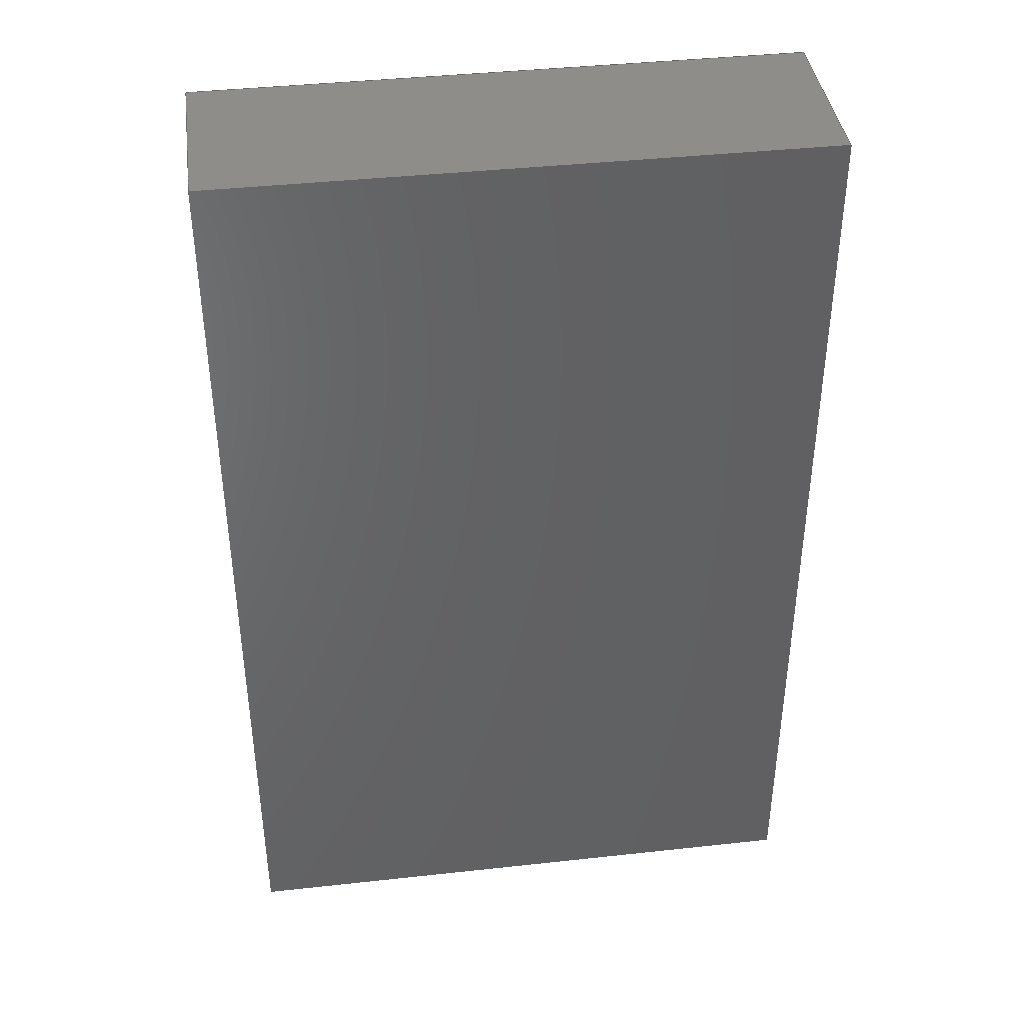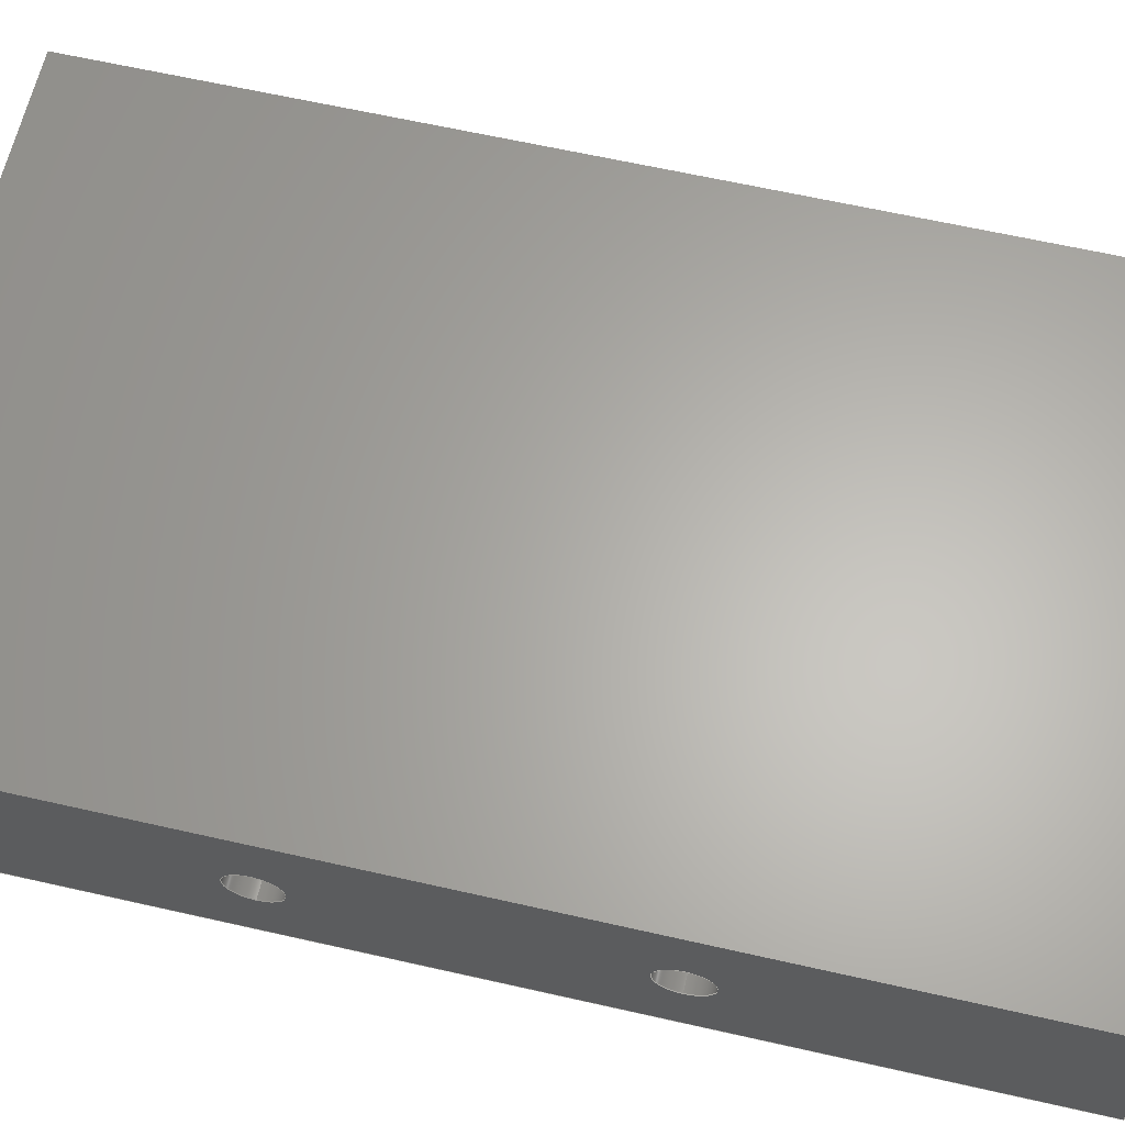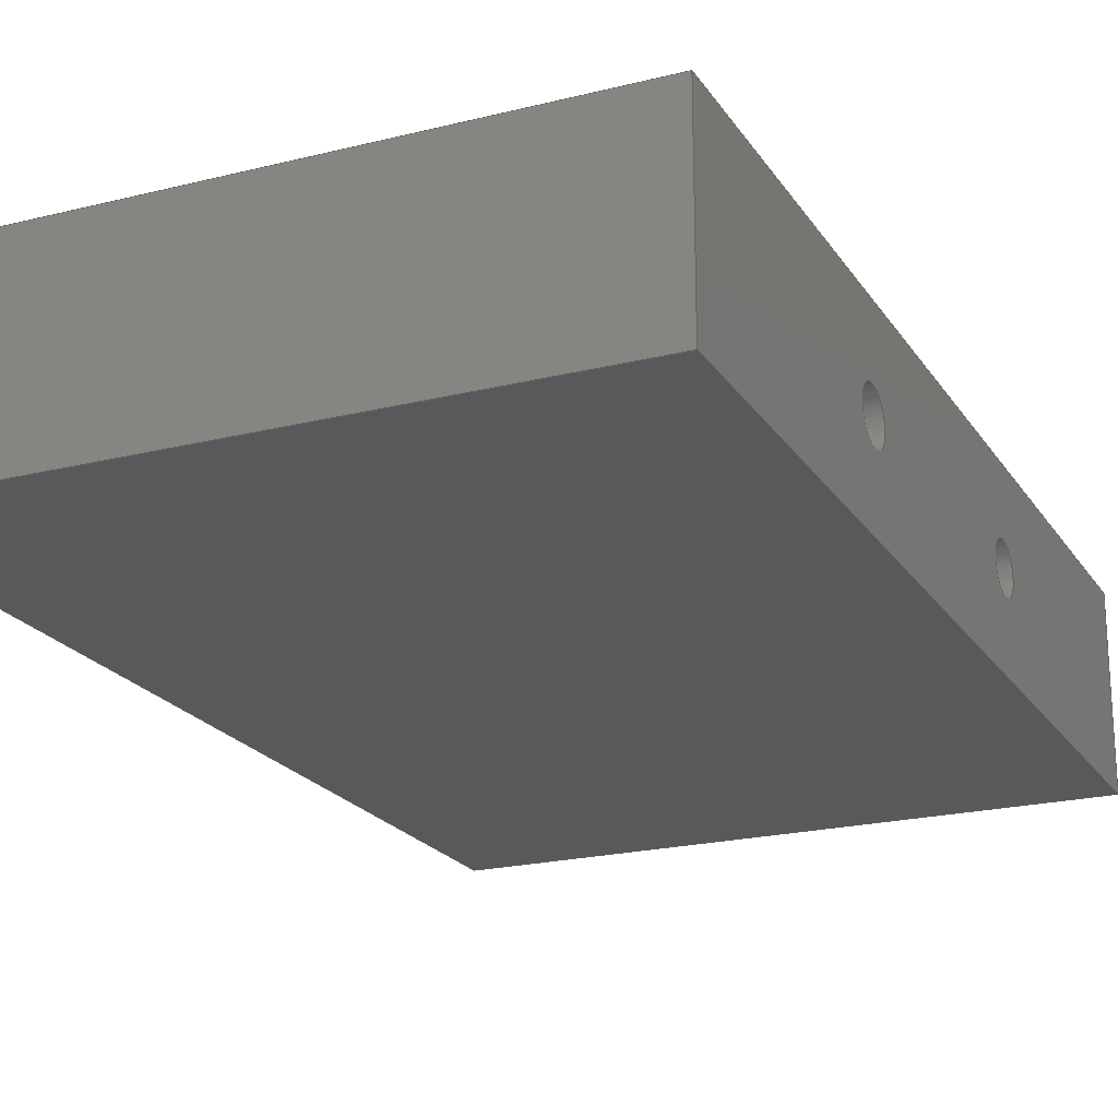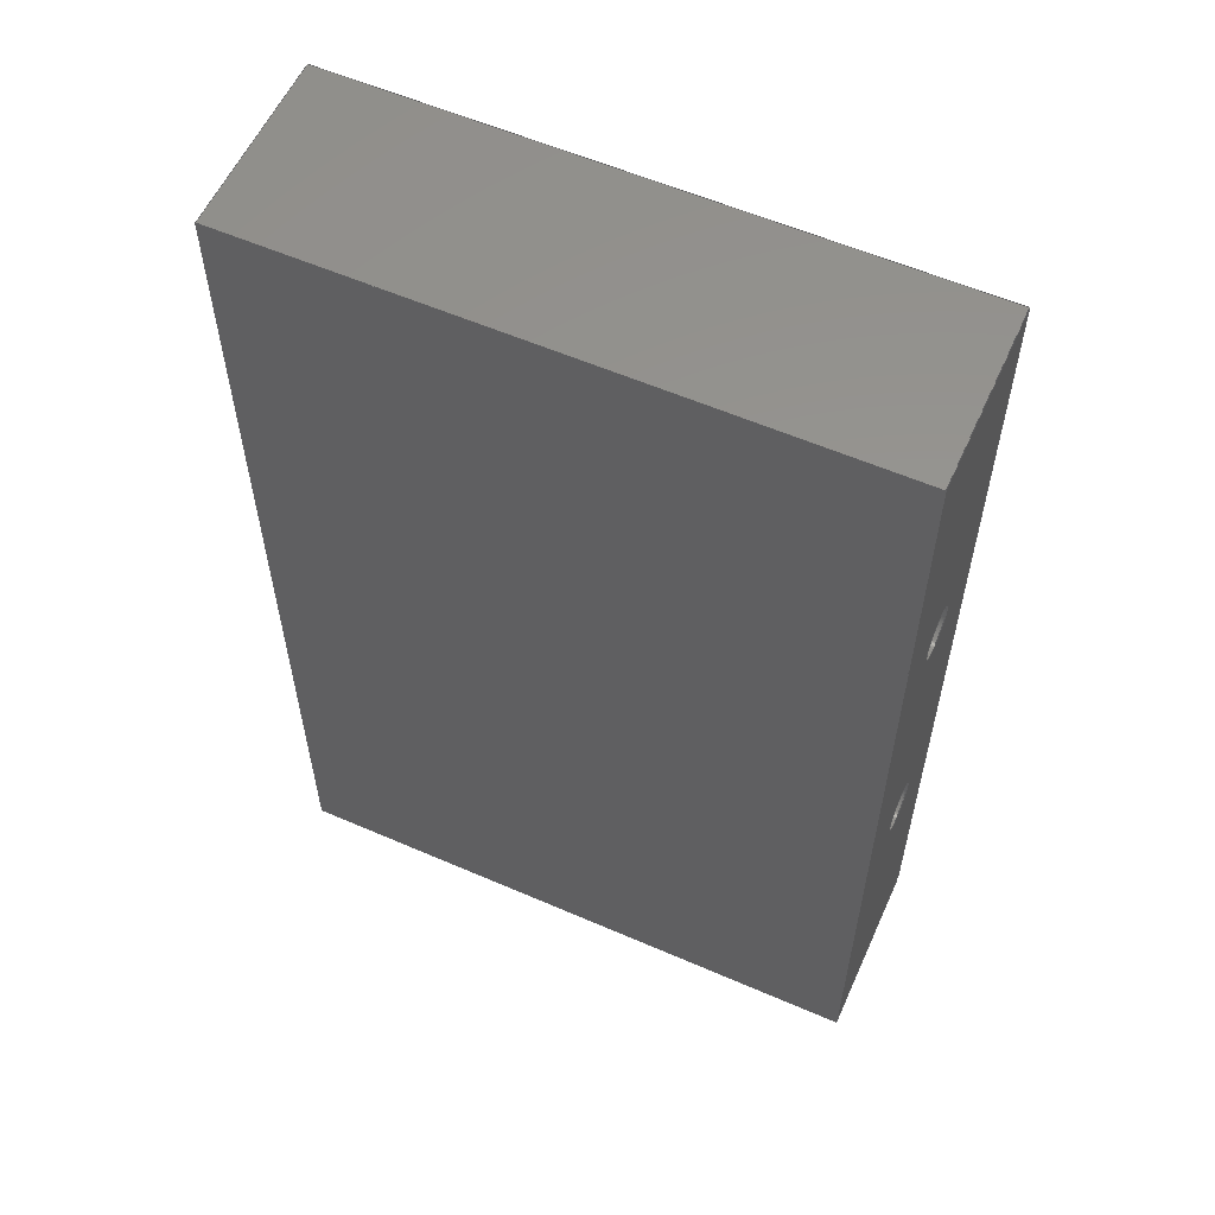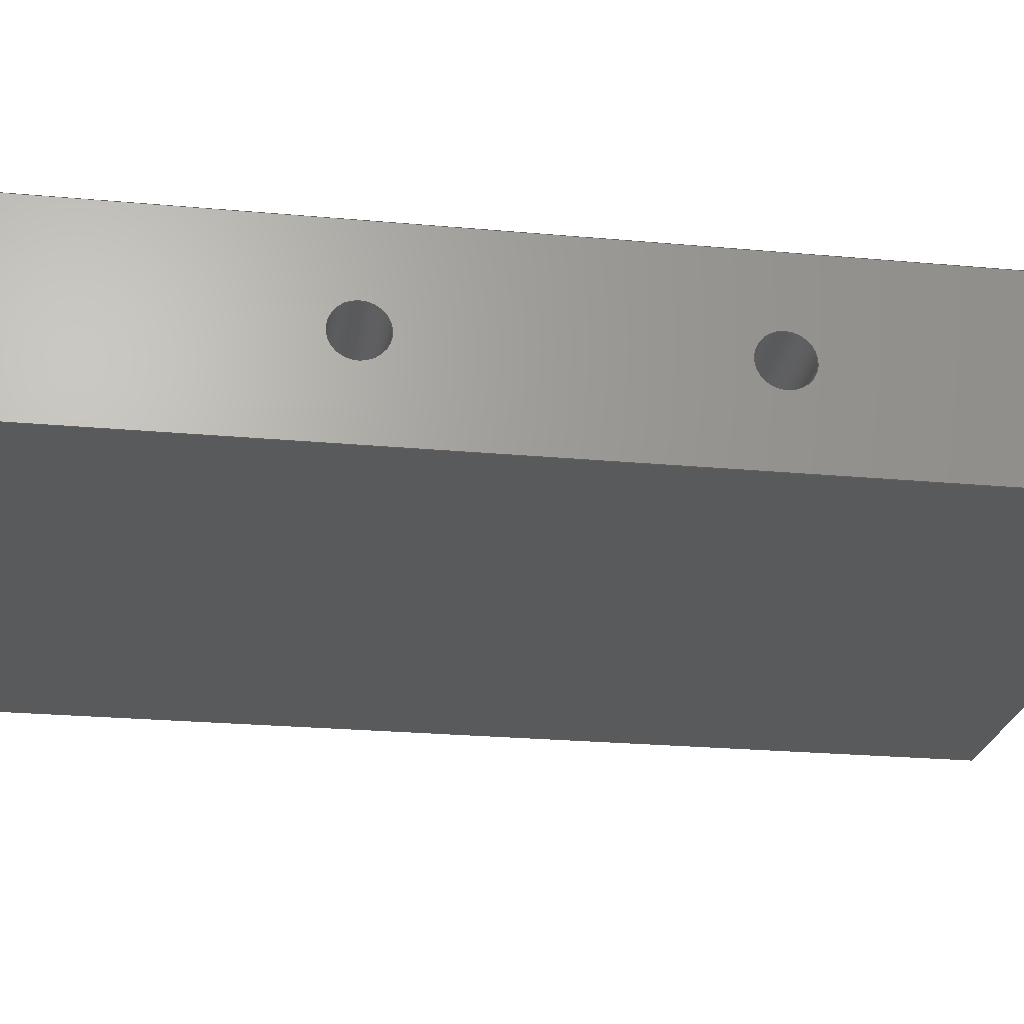
<metadata>
{"format":"step","ext":"step","renderer":"f3d","projection":"perspective","resolution":1024,"background":"white","views":[{"elev":40.3,"azim":-7.7,"up":"+Y"},{"elev":63.7,"azim":102.9,"up":"+Z"},{"elev":-21.1,"azim":24.1,"up":"+Z"},{"elev":57.9,"azim":24.2,"up":"+Y"},{"elev":-23.8,"azim":81.3,"up":"+Z"}]}
</metadata>
<code>
ISO-10303-21;
DATA;
#1=SHAPE_REPRESENTATION_RELATIONSHIP('','',#150,#2);
#2=ADVANCED_BREP_SHAPE_REPRESENTATION('',(#148),#248);
#3=CYLINDRICAL_SURFACE('',#160,0.002);
#4=CYLINDRICAL_SURFACE('',#163,0.002);
#5=CIRCLE('',#156,0.002);
#6=CIRCLE('',#157,0.002);
#7=CIRCLE('',#161,0.002);
#8=CIRCLE('',#164,0.002);
#9=ORIENTED_EDGE('',*,*,#41,.F.);
#10=ORIENTED_EDGE('',*,*,#42,.F.);
#11=ORIENTED_EDGE('',*,*,#43,.T.);
#12=ORIENTED_EDGE('',*,*,#44,.T.);
#13=ORIENTED_EDGE('',*,*,#45,.T.);
#14=ORIENTED_EDGE('',*,*,#46,.F.);
#15=ORIENTED_EDGE('',*,*,#47,.F.);
#16=ORIENTED_EDGE('',*,*,#42,.T.);
#17=ORIENTED_EDGE('',*,*,#48,.T.);
#18=ORIENTED_EDGE('',*,*,#49,.F.);
#19=ORIENTED_EDGE('',*,*,#50,.F.);
#20=ORIENTED_EDGE('',*,*,#46,.T.);
#21=ORIENTED_EDGE('',*,*,#51,.F.);
#22=ORIENTED_EDGE('',*,*,#52,.F.);
#23=ORIENTED_EDGE('',*,*,#53,.F.);
#24=ORIENTED_EDGE('',*,*,#44,.F.);
#25=ORIENTED_EDGE('',*,*,#54,.T.);
#26=ORIENTED_EDGE('',*,*,#49,.T.);
#27=ORIENTED_EDGE('',*,*,#43,.F.);
#28=ORIENTED_EDGE('',*,*,#47,.T.);
#29=ORIENTED_EDGE('',*,*,#50,.T.);
#30=ORIENTED_EDGE('',*,*,#54,.F.);
#31=ORIENTED_EDGE('',*,*,#41,.T.);
#32=ORIENTED_EDGE('',*,*,#53,.T.);
#33=ORIENTED_EDGE('',*,*,#48,.F.);
#34=ORIENTED_EDGE('',*,*,#45,.F.);
#35=ORIENTED_EDGE('',*,*,#55,.F.);
#36=ORIENTED_EDGE('',*,*,#52,.T.);
#37=ORIENTED_EDGE('',*,*,#55,.T.);
#38=ORIENTED_EDGE('',*,*,#56,.F.);
#39=ORIENTED_EDGE('',*,*,#51,.T.);
#40=ORIENTED_EDGE('',*,*,#56,.T.);
#41=EDGE_CURVE('',#57,#58,#69,.T.);
#42=EDGE_CURVE('',#59,#57,#70,.T.);
#43=EDGE_CURVE('',#59,#60,#71,.T.);
#44=EDGE_CURVE('',#60,#58,#72,.T.);
#45=EDGE_CURVE('',#57,#61,#73,.T.);
#46=EDGE_CURVE('',#62,#61,#74,.T.);
#47=EDGE_CURVE('',#59,#62,#75,.T.);
#48=EDGE_CURVE('',#61,#63,#76,.T.);
#49=EDGE_CURVE('',#64,#63,#77,.T.);
#50=EDGE_CURVE('',#62,#64,#78,.T.);
#51=EDGE_CURVE('',#65,#65,#5,.T.);
#52=EDGE_CURVE('',#66,#66,#6,.T.);
#53=EDGE_CURVE('',#58,#63,#79,.T.);
#54=EDGE_CURVE('',#60,#64,#80,.T.);
#55=EDGE_CURVE('',#67,#67,#7,.T.);
#56=EDGE_CURVE('',#68,#68,#8,.T.);
#57=VERTEX_POINT('',#211);
#58=VERTEX_POINT('',#212);
#59=VERTEX_POINT('',#214);
#60=VERTEX_POINT('',#216);
#61=VERTEX_POINT('',#220);
#62=VERTEX_POINT('',#222);
#63=VERTEX_POINT('',#226);
#64=VERTEX_POINT('',#228);
#65=VERTEX_POINT('',#232);
#66=VERTEX_POINT('',#234);
#67=VERTEX_POINT('',#241);
#68=VERTEX_POINT('',#245);
#69=LINE('',#210,#81);
#70=LINE('',#213,#82);
#71=LINE('',#215,#83);
#72=LINE('',#217,#84);
#73=LINE('',#219,#85);
#74=LINE('',#221,#86);
#75=LINE('',#223,#87);
#76=LINE('',#225,#88);
#77=LINE('',#227,#89);
#78=LINE('',#229,#90);
#79=LINE('',#235,#91);
#80=LINE('',#236,#92);
#81=VECTOR('',#170,1);
#82=VECTOR('',#171,1);
#83=VECTOR('',#172,1);
#84=VECTOR('',#173,1);
#85=VECTOR('',#176,1);
#86=VECTOR('',#177,1);
#87=VECTOR('',#178,1);
#88=VECTOR('',#181,1);
#89=VECTOR('',#182,1);
#90=VECTOR('',#183,1);
#91=VECTOR('',#190,1);
#92=VECTOR('',#191,1);
#93=EDGE_LOOP('',(#9,#10,#11,#12));
#94=EDGE_LOOP('',(#13,#14,#15,#16));
#95=EDGE_LOOP('',(#17,#18,#19,#20));
#96=EDGE_LOOP('',(#21));
#97=EDGE_LOOP('',(#22));
#98=EDGE_LOOP('',(#23,#24,#25,#26));
#99=EDGE_LOOP('',(#27,#28,#29,#30));
#100=EDGE_LOOP('',(#31,#32,#33,#34));
#101=EDGE_LOOP('',(#35));
#102=EDGE_LOOP('',(#36));
#103=EDGE_LOOP('',(#37));
#104=EDGE_LOOP('',(#38));
#105=EDGE_LOOP('',(#39));
#106=EDGE_LOOP('',(#40));
#107=FACE_BOUND('',#93,.T.);
#108=FACE_BOUND('',#94,.T.);
#109=FACE_BOUND('',#95,.T.);
#110=FACE_BOUND('',#96,.T.);
#111=FACE_BOUND('',#97,.T.);
#112=FACE_BOUND('',#98,.T.);
#113=FACE_BOUND('',#99,.T.);
#114=FACE_BOUND('',#100,.T.);
#115=FACE_BOUND('',#101,.T.);
#116=FACE_BOUND('',#102,.T.);
#117=FACE_BOUND('',#103,.T.);
#118=FACE_BOUND('',#104,.T.);
#119=FACE_BOUND('',#105,.T.);
#120=FACE_BOUND('',#106,.T.);
#121=PLANE('',#152);
#122=PLANE('',#153);
#123=PLANE('',#154);
#124=PLANE('',#155);
#125=PLANE('',#158);
#126=PLANE('',#159);
#127=PLANE('',#162);
#128=PLANE('',#165);
#129=ADVANCED_FACE('',(#107),#121,.T.);
#130=ADVANCED_FACE('',(#108),#122,.F.);
#131=ADVANCED_FACE('',(#109),#123,.F.);
#132=ADVANCED_FACE('',(#110,#111,#112),#124,.T.);
#133=ADVANCED_FACE('',(#113),#125,.T.);
#134=ADVANCED_FACE('',(#114),#126,.F.);
#135=ADVANCED_FACE('',(#115,#116),#3,.F.);
#136=ADVANCED_FACE('',(#117),#127,.T.);
#137=ADVANCED_FACE('',(#118,#119),#4,.F.);
#138=ADVANCED_FACE('',(#120),#128,.T.);
#139=CLOSED_SHELL('',(#129,#130,#131,#132,#133,#134,#135,#136,#137,#138));
#140=STYLED_ITEM('',(#141),#148);
#141=PRESENTATION_STYLE_ASSIGNMENT((#142));
#142=SURFACE_STYLE_USAGE(.BOTH.,#143);
#143=SURFACE_SIDE_STYLE('',(#144));
#144=SURFACE_STYLE_FILL_AREA(#145);
#145=FILL_AREA_STYLE('',(#146));
#146=FILL_AREA_STYLE_COLOUR('',#147);
#147=COLOUR_RGB('',0.3725,0.6549,0.2392);
#148=MANIFOLD_SOLID_BREP('Part 1',#139);
#149=SHAPE_DEFINITION_REPRESENTATION(#253,#150);
#150=SHAPE_REPRESENTATION('Part 1',(#151),#248);
#151=AXIS2_PLACEMENT_3D('',#208,#166,#167);
#152=AXIS2_PLACEMENT_3D('',#209,#168,#169);
#153=AXIS2_PLACEMENT_3D('',#218,#174,#175);
#154=AXIS2_PLACEMENT_3D('',#224,#179,#180);
#155=AXIS2_PLACEMENT_3D('',#230,#184,#185);
#156=AXIS2_PLACEMENT_3D('',#231,#186,#187);
#157=AXIS2_PLACEMENT_3D('',#233,#188,#189);
#158=AXIS2_PLACEMENT_3D('',#237,#192,#193);
#159=AXIS2_PLACEMENT_3D('',#238,#194,#195);
#160=AXIS2_PLACEMENT_3D('',#239,#196,#197);
#161=AXIS2_PLACEMENT_3D('',#240,#198,#199);
#162=AXIS2_PLACEMENT_3D('',#242,#200,#201);
#163=AXIS2_PLACEMENT_3D('',#243,#202,#203);
#164=AXIS2_PLACEMENT_3D('',#244,#204,#205);
#165=AXIS2_PLACEMENT_3D('',#246,#206,#207);
#166=DIRECTION('',(0,0,1));
#167=DIRECTION('',(1,0,0));
#168=DIRECTION('',(0,1,0));
#169=DIRECTION('',(0,0,1));
#170=DIRECTION('',(1,0,0));
#171=DIRECTION('',(0,0,-1));
#172=DIRECTION('',(1,0,0));
#173=DIRECTION('',(0,0,-1));
#174=DIRECTION('',(1,0,0));
#175=DIRECTION('',(0,0,-1));
#176=DIRECTION('',(0,-1,0));
#177=DIRECTION('',(0,0,-1));
#178=DIRECTION('',(0,-1,0));
#179=DIRECTION('',(0,1,0));
#180=DIRECTION('',(0,0,1));
#181=DIRECTION('',(1,0,0));
#182=DIRECTION('',(0,0,-1));
#183=DIRECTION('',(1,0,0));
#184=DIRECTION('',(1,0,0));
#185=DIRECTION('',(0,0,-1));
#186=DIRECTION('',(1,0,0));
#187=DIRECTION('',(0,0,-1));
#188=DIRECTION('',(1,0,0));
#189=DIRECTION('',(0,0,-1));
#190=DIRECTION('',(0,-1,0));
#191=DIRECTION('',(0,-1,0));
#192=DIRECTION('',(0,0,1));
#193=DIRECTION('',(1,0,0));
#194=DIRECTION('',(0,0,1));
#195=DIRECTION('',(1,0,0));
#196=DIRECTION('',(1,0,0));
#197=DIRECTION('',(0,0,-1));
#198=DIRECTION('',(1,0,0));
#199=DIRECTION('',(0,0,-1));
#200=DIRECTION('',(1,0,0));
#201=DIRECTION('',(0,1,0));
#202=DIRECTION('',(1,0,0));
#203=DIRECTION('',(0,0,-1));
#204=DIRECTION('',(1,0,0));
#205=DIRECTION('',(0,0,-1));
#206=DIRECTION('',(1,0,0));
#207=DIRECTION('',(0,1,0));
#208=CARTESIAN_POINT('',(0,0,0));
#209=CARTESIAN_POINT('',(0.05798,0.04868,0.015));
#210=CARTESIAN_POINT('',(0.05798,0.04868,0));
#211=CARTESIAN_POINT('',(0.03298,0.04868,0));
#212=CARTESIAN_POINT('',(0.08298,0.04868,0));
#213=CARTESIAN_POINT('',(0.03298,0.04868,0.015));
#214=CARTESIAN_POINT('',(0.03298,0.04868,0.015));
#215=CARTESIAN_POINT('',(0.05798,0.04868,0.015));
#216=CARTESIAN_POINT('',(0.08298,0.04868,0.015));
#217=CARTESIAN_POINT('',(0.08298,0.04868,0.015));
#218=CARTESIAN_POINT('',(0.03298,0.00868,0.015));
#219=CARTESIAN_POINT('',(0.03298,0.00868,0));
#220=CARTESIAN_POINT('',(0.03298,-0.03132,0));
#221=CARTESIAN_POINT('',(0.03298,-0.03132,0.015));
#222=CARTESIAN_POINT('',(0.03298,-0.03132,0.015));
#223=CARTESIAN_POINT('',(0.03298,0.00868,0.015));
#224=CARTESIAN_POINT('',(0.05798,-0.03132,0.015));
#225=CARTESIAN_POINT('',(0.05798,-0.03132,0));
#226=CARTESIAN_POINT('',(0.08298,-0.03132,0));
#227=CARTESIAN_POINT('',(0.08298,-0.03132,0.015));
#228=CARTESIAN_POINT('',(0.08298,-0.03132,0.015));
#229=CARTESIAN_POINT('',(0.05798,-0.03132,0.015));
#230=CARTESIAN_POINT('',(0.08298,0.00868,0.015));
#231=CARTESIAN_POINT('',(0.08298,-0.00432,0.0075));
#232=CARTESIAN_POINT('',(0.08298,-0.00432,0.0055));
#233=CARTESIAN_POINT('',(0.08298,0.02168,0.0075));
#234=CARTESIAN_POINT('',(0.08298,0.02168,0.0055));
#235=CARTESIAN_POINT('',(0.08298,0.00868,0));
#236=CARTESIAN_POINT('',(0.08298,0.00868,0.015));
#237=CARTESIAN_POINT('',(0.05798,0.00868,0.015));
#238=CARTESIAN_POINT('',(0.05798,0.00868,0));
#239=CARTESIAN_POINT('',(0.07298,0.02168,0.0075));
#240=CARTESIAN_POINT('',(0.07298,0.02168,0.0075));
#241=CARTESIAN_POINT('',(0.07298,0.02168,0.0055));
#242=CARTESIAN_POINT('',(0.07298,0.01528,0.0075));
#243=CARTESIAN_POINT('',(0.07298,-0.00432,0.0075));
#244=CARTESIAN_POINT('',(0.07298,-0.00432,0.0075));
#245=CARTESIAN_POINT('',(0.07298,-0.00432,0.0055));
#246=CARTESIAN_POINT('',(0.07298,0.01528,0.0075));
#247=MECHANICAL_DESIGN_GEOMETRIC_PRESENTATION_REPRESENTATION('',(#140),
#248);
#248=(
GEOMETRIC_REPRESENTATION_CONTEXT(3)
GLOBAL_UNCERTAINTY_ASSIGNED_CONTEXT((#249))
GLOBAL_UNIT_ASSIGNED_CONTEXT((#252,#251,#250))
REPRESENTATION_CONTEXT('Part 1','TOP_LEVEL_ASSEMBLY_PART')
);
#249=UNCERTAINTY_MEASURE_WITH_UNIT(LENGTH_MEASURE(5e-06),#252,
'DISTANCE_ACCURACY_VALUE','Maximum Tolerance applied to model');
#250=(
NAMED_UNIT(*)
SI_UNIT($,.STERADIAN.)
SOLID_ANGLE_UNIT()
);
#251=(
NAMED_UNIT(*)
PLANE_ANGLE_UNIT()
SI_UNIT($,.RADIAN.)
);
#252=(
LENGTH_UNIT()
NAMED_UNIT(*)
SI_UNIT($,.METRE.)
);
#253=PRODUCT_DEFINITION_SHAPE('','',#254);
#254=PRODUCT_DEFINITION('','',#256,#255);
#255=PRODUCT_DEFINITION_CONTEXT('',#262,'design');
#256=PRODUCT_DEFINITION_FORMATION_WITH_SPECIFIED_SOURCE('','',#258,
 .NOT_KNOWN.);
#257=PRODUCT_RELATED_PRODUCT_CATEGORY('','',(#258));
#258=PRODUCT('Part 1','Part 1','Part 1',(#260));
#259=PRODUCT_CATEGORY('','');
#260=PRODUCT_CONTEXT('',#262,'mechanical');
#261=APPLICATION_PROTOCOL_DEFINITION('international standard',
'ap242_managed_model_based_3d_engineering',2011,#262);
#262=APPLICATION_CONTEXT('managed model based 3d engineering');
ENDSEC;
END-ISO-10303-21;

</code>
